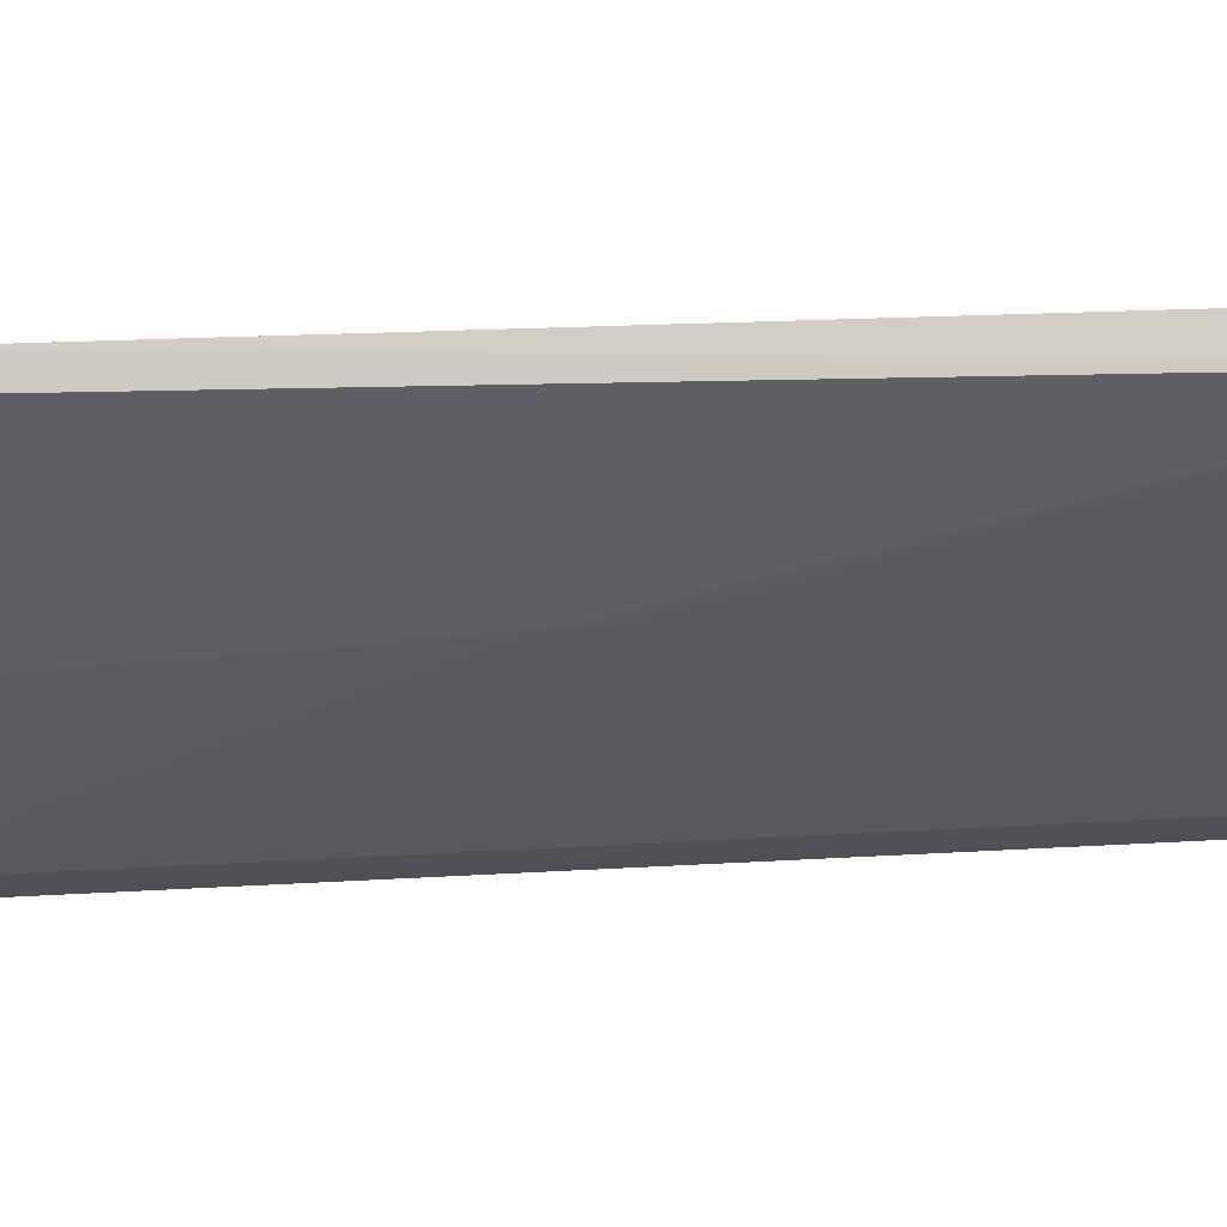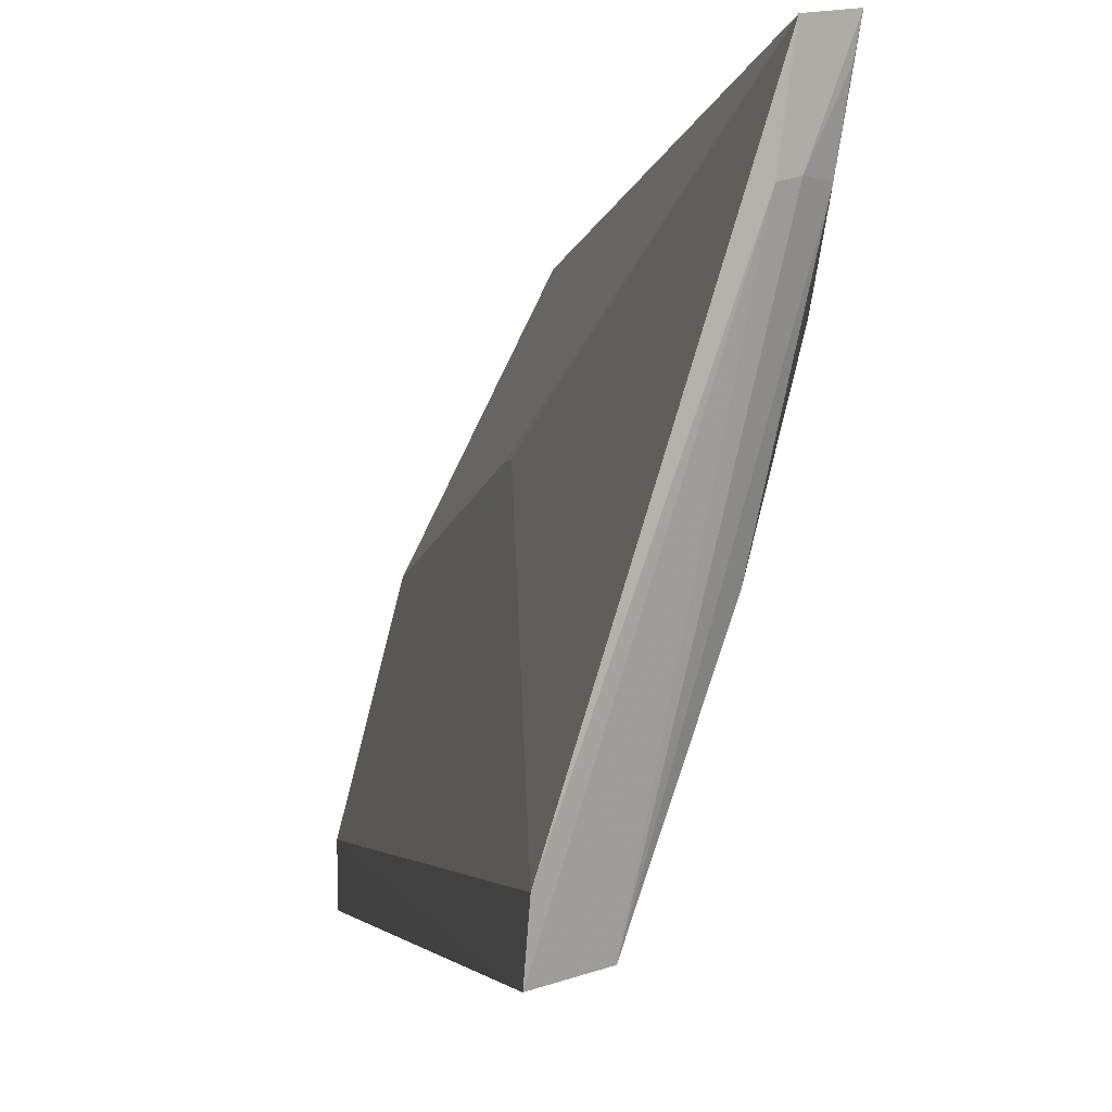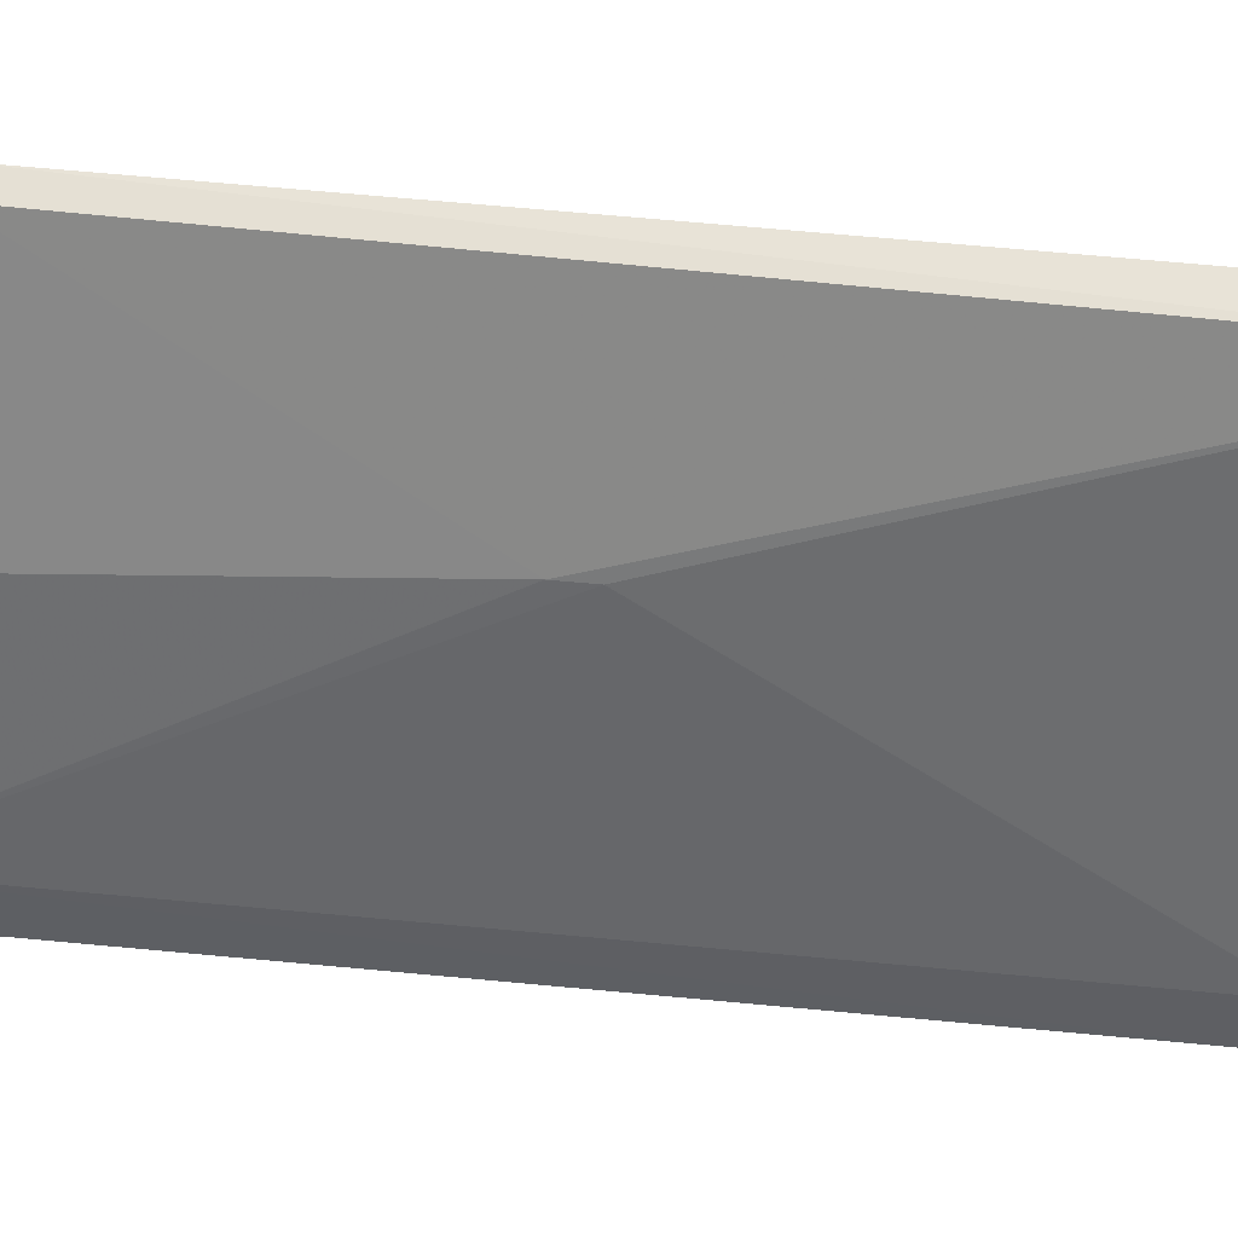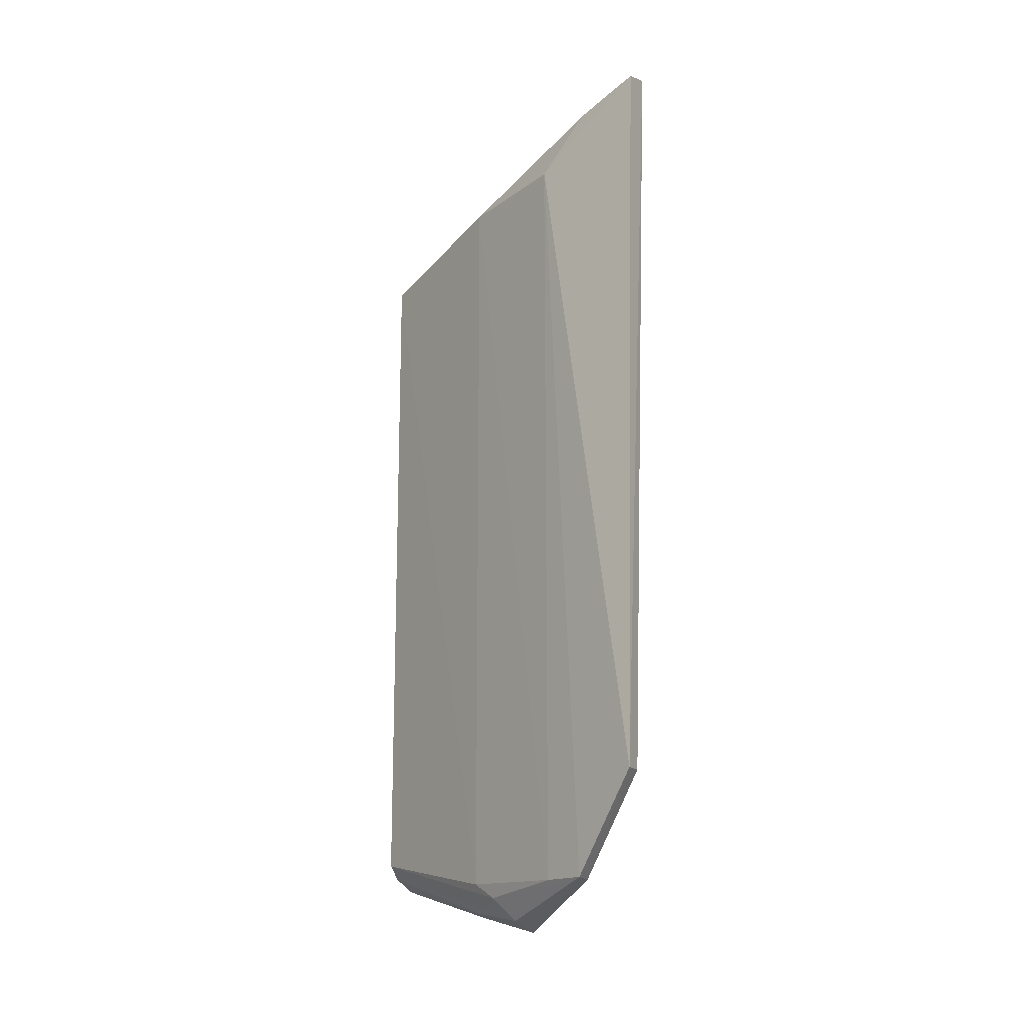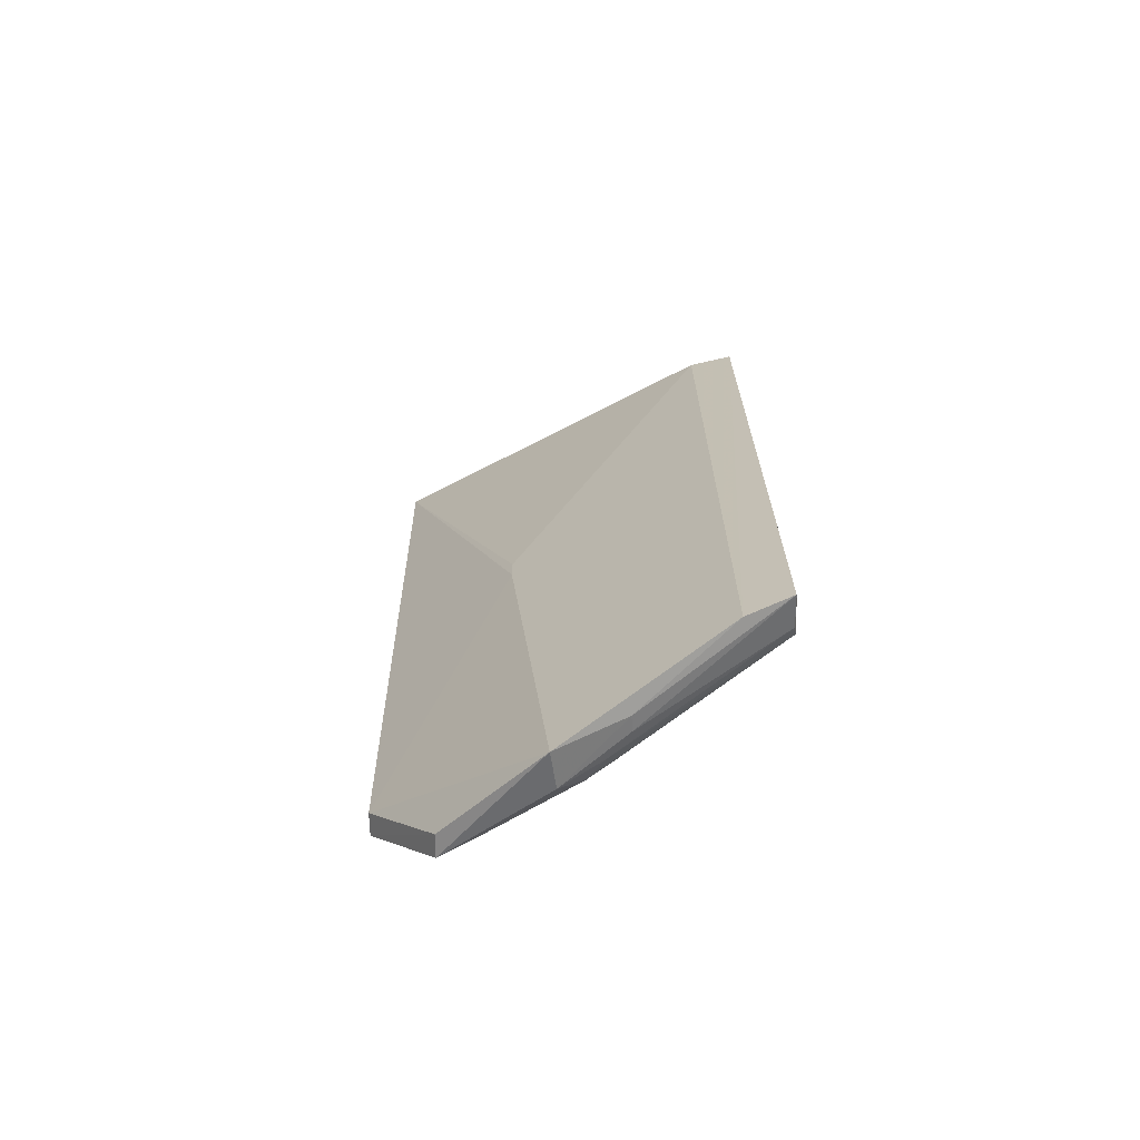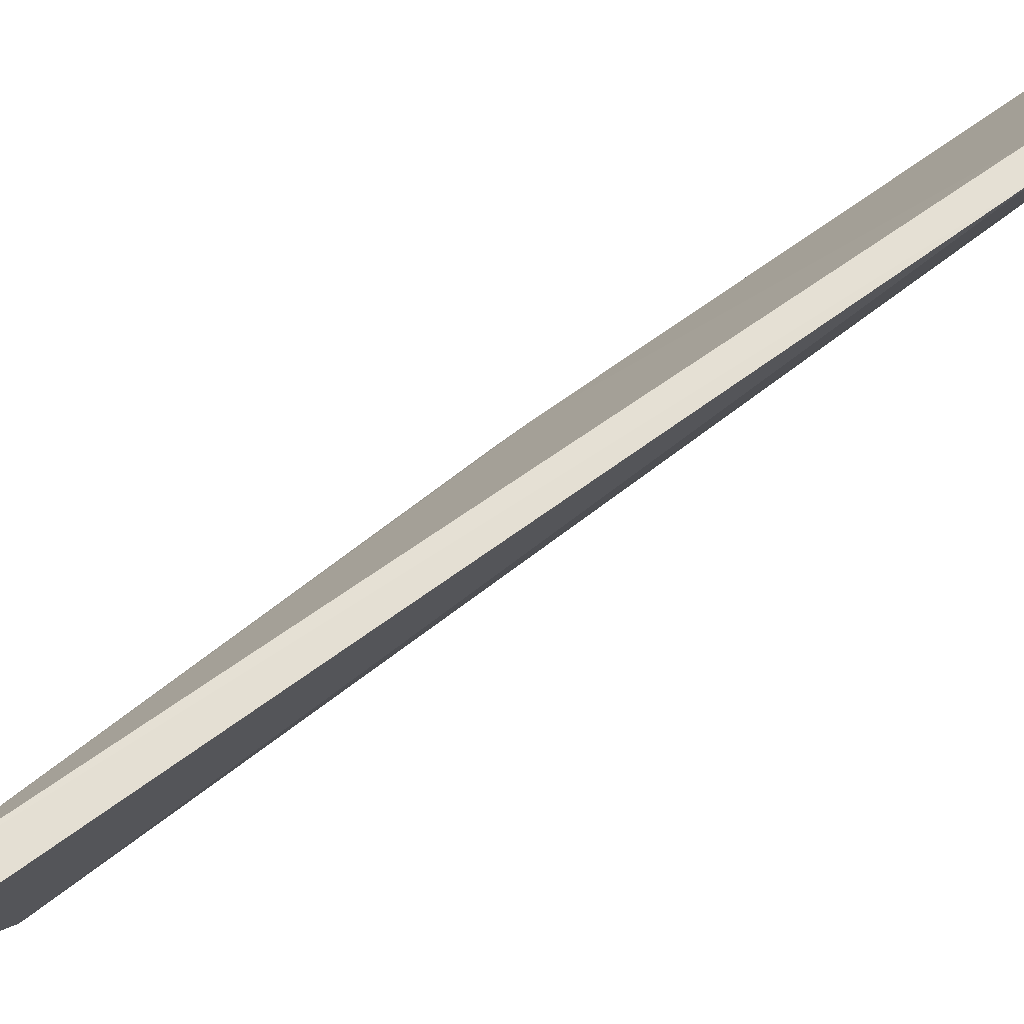
<metadata>
{"format":"obj","ext":"obj","renderer":"f3d","projection":"perspective","resolution":1024,"background":"white","views":[{"elev":71.6,"azim":87.1,"up":"+Z"},{"elev":-3.0,"azim":170.2,"up":"+Z"},{"elev":50.0,"azim":96.0,"up":"+Z"},{"elev":-17.7,"azim":-51.3,"up":"+Y"},{"elev":-69.3,"azim":106.5,"up":"+Y"},{"elev":71.6,"azim":-127.0,"up":"+Z"}]}
</metadata>
<code>
v -0.07214 0.08438 0.0882
v -0.05504 -0.06722 0.02373
v -0.05502 0.06691 0.02308
v -0.05483 0.06436 0.01529
v -0.07665 -0.06758 0.06743
v -0.07088 0.08206 0.076
v -0.06361 0.003833 0.06146
v -0.06244 -0.06058 0.01738
v -0.0764 0.06938 0.06734
v -0.06349 -0.07513 0.05385
v -0.05491 -0.06488 0.01588
v -0.08067 -0.05057 0.08785
v -0.07755 0.08244 0.0892
v -0.07119 0.06878 0.04639
v -0.06364 -0.001109 0.06145
v -0.06995 -0.0735 0.05479
v -0.0629 -0.0719 0.04199
v -0.07841 -0.06773 0.07547
v -0.07697 -0.05049 0.08689
v -0.07313 0.08135 0.07666
v -0.07126 -0.06662 0.04656
v -0.06255 0.06256 0.01722
v -0.07601 0.0791 0.07655
v -0.06041 -0.06298 0.01734
v -0.07467 -0.06784 0.07443
v -0.07175 -0.06939 0.05107
v -0.07695 0.08158 0.08519
v -0.06552 -0.07127 0.04262
v -0.06855 -0.07126 0.04721
f 3 2 4
f 6 1 3
f 6 3 4
f 7 2 3
f 7 3 1
f 11 8 4
f 11 4 2
f 13 12 1
f 13 9 12
f 14 5 9
f 15 10 2
f 15 2 7
f 15 7 1
f 17 11 2
f 17 2 10
f 17 10 16
f 18 12 9
f 18 9 5
f 18 16 10
f 19 1 12
f 19 15 1
f 19 10 15
f 20 13 1
f 20 1 6
f 21 5 14
f 22 4 8
f 22 21 14
f 22 8 21
f 22 20 6
f 22 6 4
f 23 14 9
f 23 9 13
f 23 22 14
f 23 20 22
f 24 8 11
f 25 18 10
f 25 10 19
f 25 19 12
f 25 12 18
f 26 5 21
f 26 18 5
f 26 16 18
f 26 21 8
f 27 23 13
f 27 13 20
f 27 20 23
f 28 17 16
f 28 24 11
f 28 11 17
f 29 16 26
f 29 28 16
f 29 24 28
f 29 26 8
f 29 8 24

</code>
